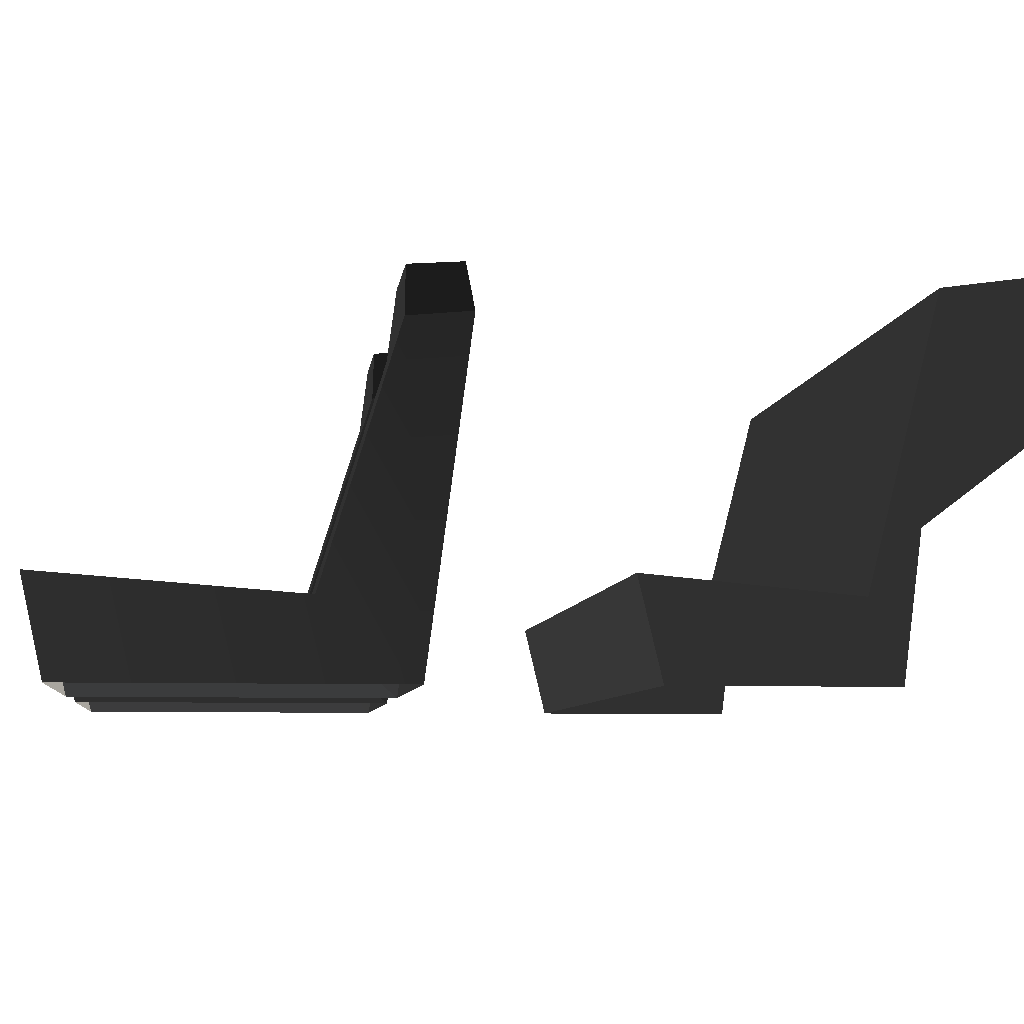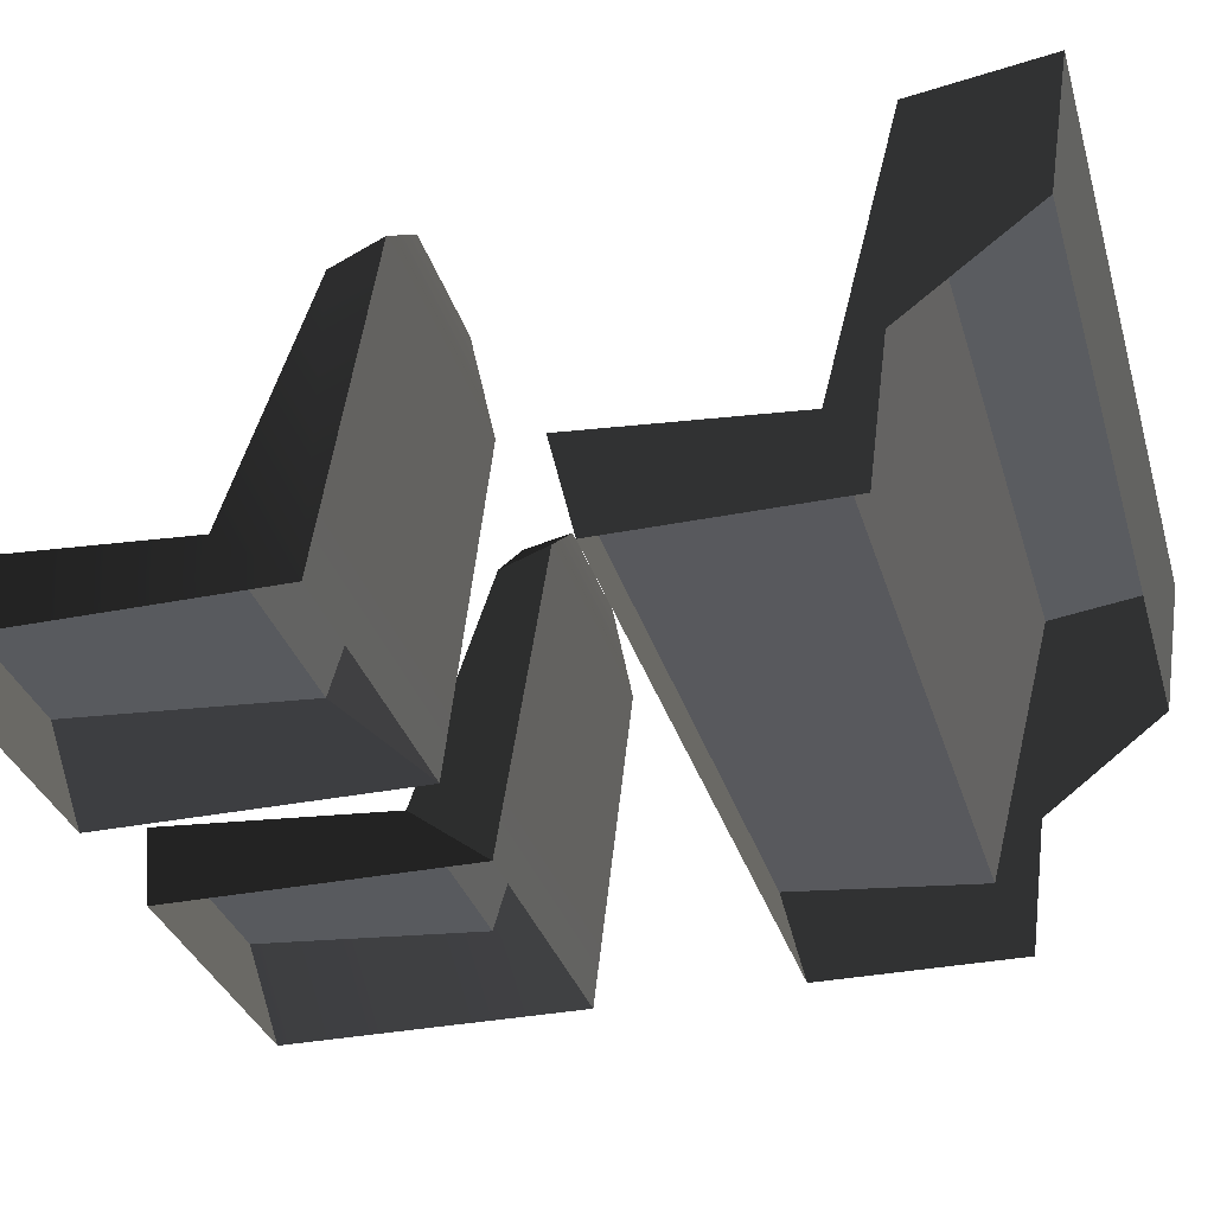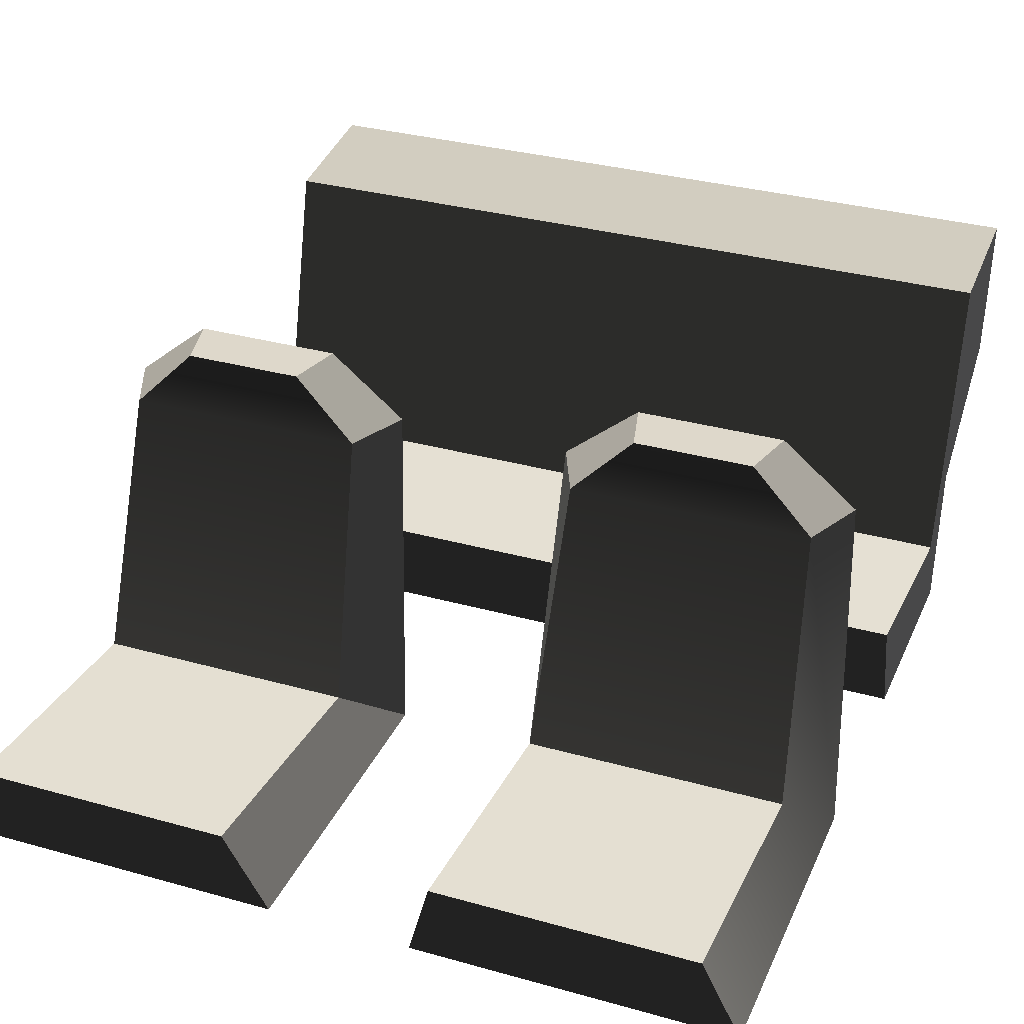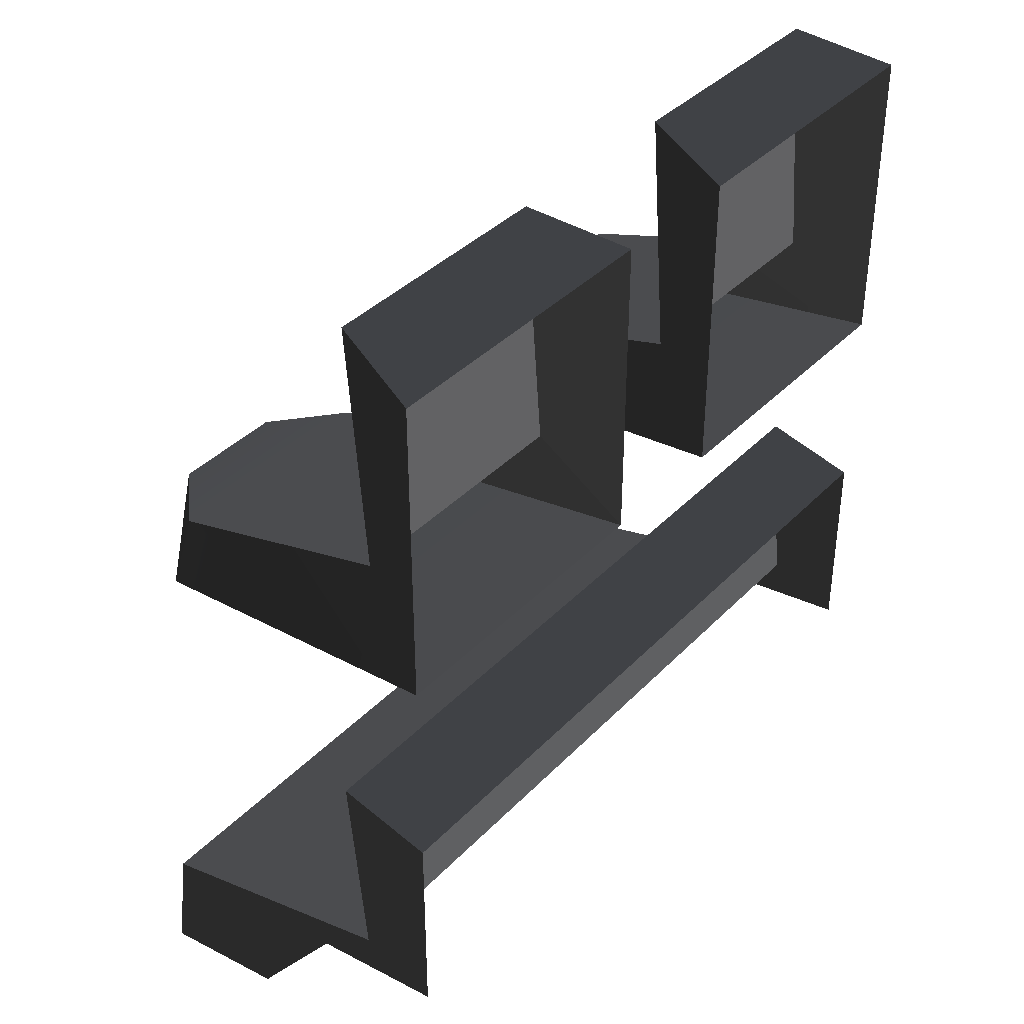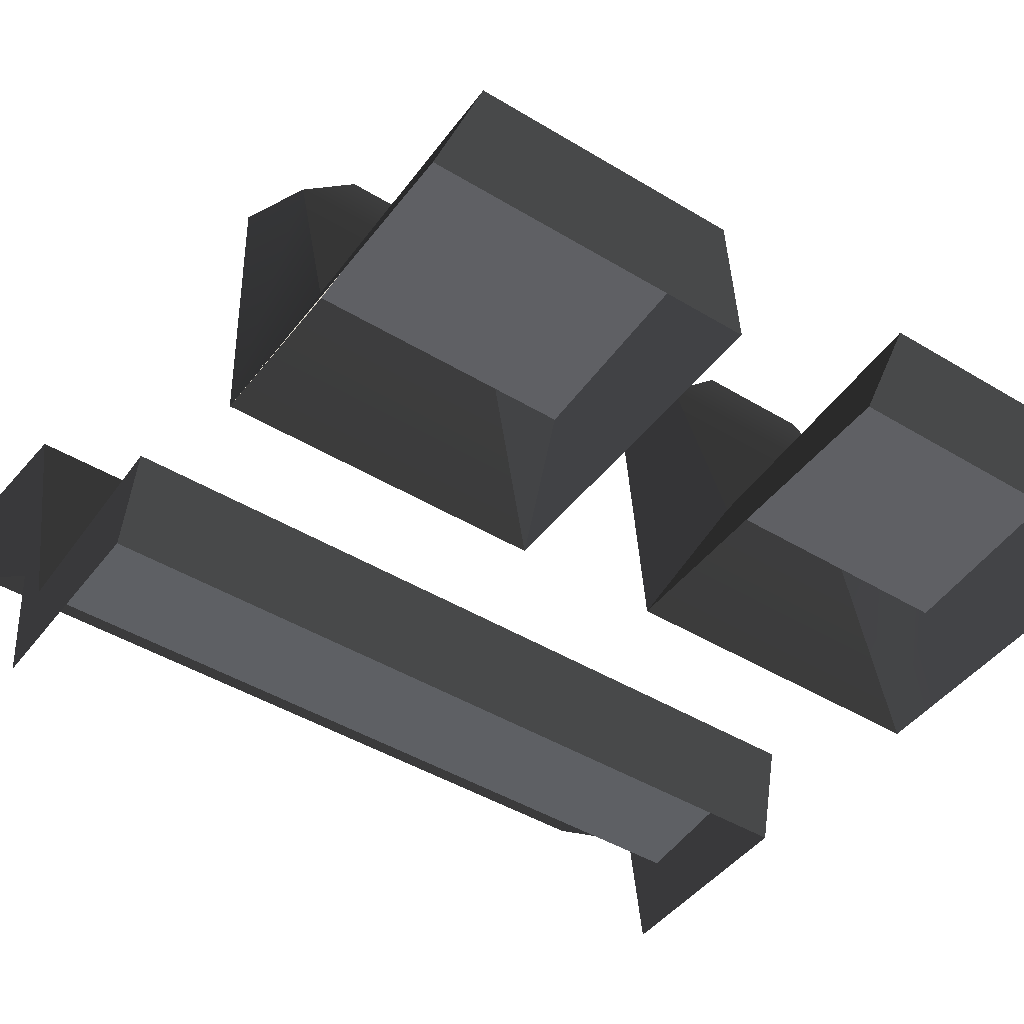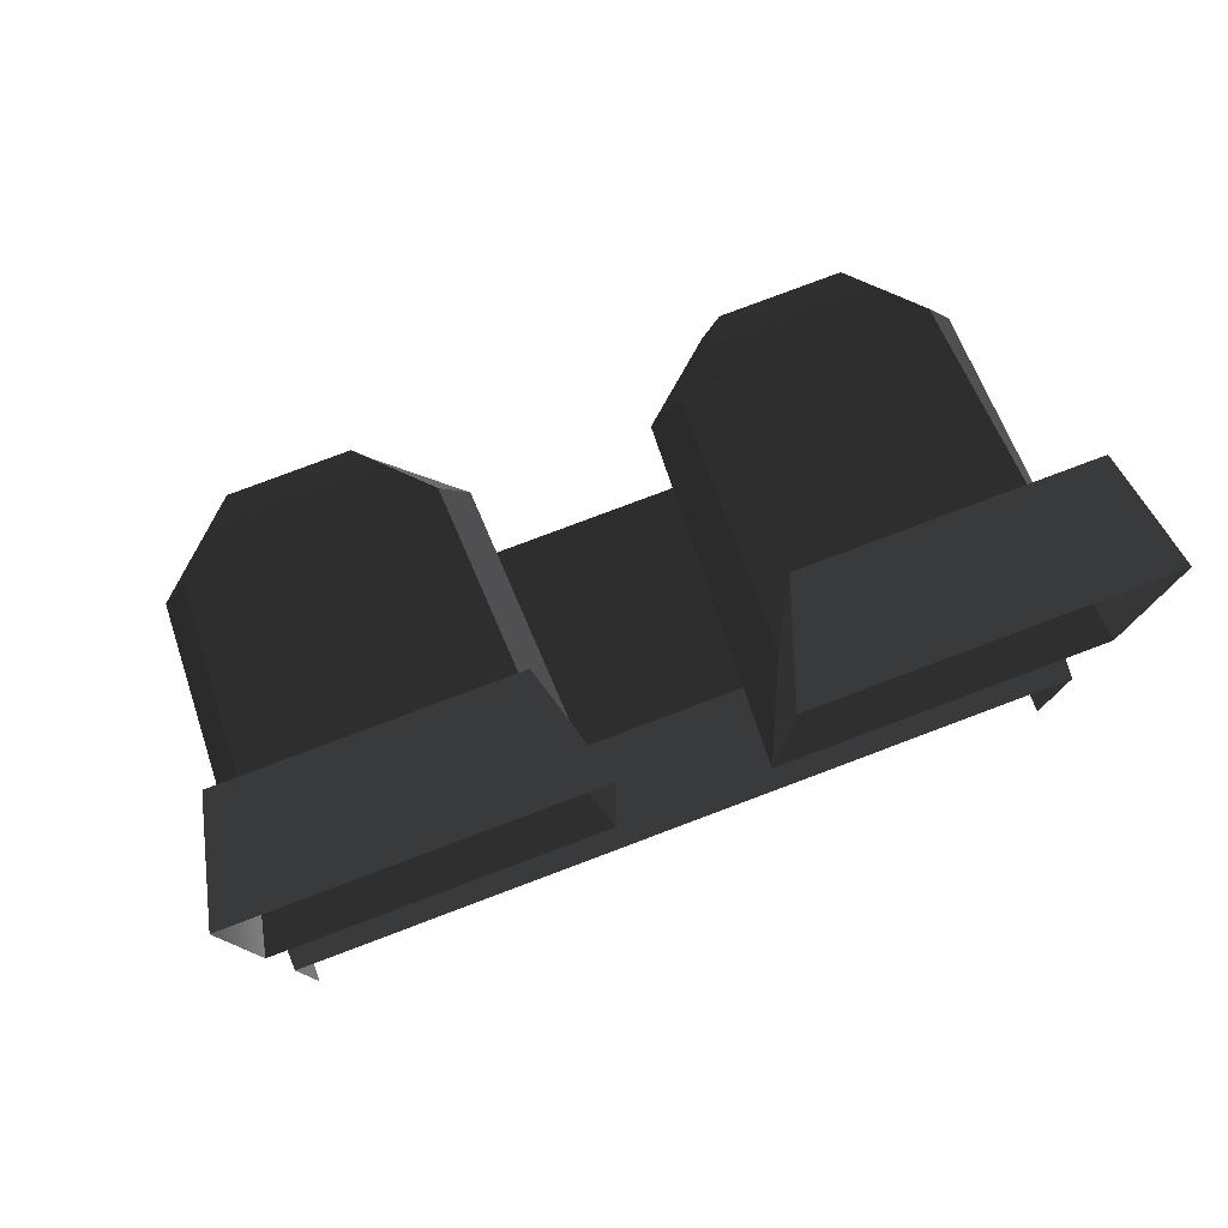
<metadata>
{"format":"obj","ext":"obj","renderer":"f3d","projection":"perspective","resolution":1024,"background":"white","views":[{"elev":-6.6,"azim":83.1,"up":"+Y"},{"elev":-32.5,"azim":105.7,"up":"+Y"},{"elev":32.5,"azim":21.3,"up":"+Y"},{"elev":38.3,"azim":-51.8,"up":"+Z"},{"elev":-45.3,"azim":-35.0,"up":"+Y"},{"elev":79.6,"azim":-20.6,"up":"+Z"}]}
</metadata>
<code>
v 0.7598 0.5415 -0.4089
v 0.7598 0.5043 -0.8131
v 0.7598 0.3494 -0.8745
v 0.7598 0.3494 -0.4548
v 0.7598 0.3494 -0.8745
v 0.7598 0.5043 -0.8131
v 0.7598 1.05 -0.9517
v 0.7598 0.6254 -0.91
v 0.7598 0.8163 -1.164
v 0.7598 1.085 -1.204
v 0.7598 1.085 -1.204
v 0.7598 1.05 -0.9517
v 4.23e-06 1.05 -0.9517
v 3.628e-06 1.085 -1.204
v -0.7598 1.085 -1.204
v -0.7598 1.05 -0.9517
v 0.7598 0.5415 -0.4089
v 0.7598 0.3494 -0.4548
v 3.817e-06 0.3494 -0.4548
v 3.84e-06 0.5415 -0.4089
v -0.7598 0.5415 -0.4089
v -0.7598 0.3494 -0.4548
v 3.628e-06 1.085 -1.204
v 4.219e-06 0.8163 -1.164
v 0.7598 0.8163 -1.164
v 0.7598 1.085 -1.204
v -0.7598 0.8163 -1.164
v -0.7598 1.085 -1.204
v 3.743e-06 0.5043 -0.8131
v 4.23e-06 1.05 -0.9517
v 0.7598 1.05 -0.9517
v 0.7598 0.5043 -0.8131
v -0.7598 1.05 -0.9517
v -0.7598 0.5043 -0.8131
v 3.84e-06 0.5415 -0.4089
v 3.743e-06 0.5043 -0.8131
v 0.7598 0.5043 -0.8131
v 0.7598 0.5415 -0.4089
v -0.7598 0.5043 -0.8131
v -0.7598 0.5415 -0.4089
v -0.7598 0.5415 -0.4089
v -0.7598 0.3494 -0.4548
v -0.7598 0.3494 -0.8745
v -0.7598 0.5043 -0.8131
v -0.7598 0.3494 -0.8745
v -0.7598 0.6254 -0.91
v -0.7598 1.05 -0.9517
v -0.7598 0.5043 -0.8131
v -0.7598 0.8163 -1.164
v -0.7598 1.085 -1.204
v 0.6994 0.5415 0.6312
v 0.6994 0.5043 0.1356
v 0.7618 0.3494 -0.04544
v 0.7618 0.3494 0.5853
v 0.7618 0.3494 -0.04544
v 0.6994 0.5043 0.1356
v 0.6791 0.9941 -0.0159
v 0.7307 0.9952 -0.1344
v 0.589 1.113 -0.1319
v 0.5626 1.112 -0.0263
v 0.3375 1.112 -0.0263
v 0.3101 1.113 -0.1319
v 0.6994 0.5415 0.6312
v 0.7618 0.3494 0.5853
v 0.1405 0.3494 0.5853
v 0.2006 0.5415 0.6312
v 0.1685 0.9952 -0.1344
v 0.1405 0.3494 -0.04544
v 0.7618 0.3494 -0.04544
v 0.7307 0.9952 -0.1344
v 0.589 1.113 -0.1319
v 0.3101 1.113 -0.1319
v 0.2006 0.5043 0.1356
v 0.221 0.9941 -0.0159
v 0.6791 0.9941 -0.0159
v 0.6994 0.5043 0.1356
v 0.3375 1.112 -0.0263
v 0.5626 1.112 -0.0263
v 0.2006 0.5415 0.6312
v 0.2006 0.5043 0.1356
v 0.6994 0.5043 0.1356
v 0.6994 0.5415 0.6312
v 0.2006 0.5415 0.6312
v 0.1405 0.3494 0.5853
v 0.1405 0.3494 -0.04544
v 0.2006 0.5043 0.1356
v 0.2006 0.5043 0.1356
v 0.1405 0.3494 -0.04544
v 0.1685 0.9952 -0.1344
v 0.221 0.9941 -0.0159
v 0.7307 0.9952 -0.1344
v 0.6791 0.9941 -0.0159
v 0.5626 1.112 -0.0263
v 0.589 1.113 -0.1319
v 0.221 0.9941 -0.0159
v 0.1685 0.9952 -0.1344
v 0.3101 1.113 -0.1319
v 0.3375 1.112 -0.0263
v -0.6994 0.5415 0.6312
v -0.7618 0.3494 0.5853
v -0.7618 0.3494 -0.04544
v -0.6994 0.5043 0.1356
v -0.7618 0.3494 -0.04544
v -0.7307 0.9952 -0.1344
v -0.6791 0.9941 -0.0159
v -0.6994 0.5043 0.1356
v -0.589 1.113 -0.1319
v -0.3101 1.113 -0.1319
v -0.3375 1.112 -0.0263
v -0.5625 1.112 -0.0263
v -0.6994 0.5415 0.6312
v -0.2006 0.5415 0.6312
v -0.1405 0.3494 0.5853
v -0.7618 0.3494 0.5853
v -0.1685 0.9952 -0.1344
v -0.7307 0.9952 -0.1344
v -0.7618 0.3494 -0.04544
v -0.1405 0.3494 -0.04544
v -0.589 1.113 -0.1319
v -0.3101 1.113 -0.1319
v -0.2006 0.5043 0.1356
v -0.6994 0.5043 0.1356
v -0.6791 0.9941 -0.0159
v -0.221 0.9941 -0.0159
v -0.3375 1.112 -0.0263
v -0.5625 1.112 -0.0263
v -0.2006 0.5415 0.6312
v -0.6994 0.5415 0.6312
v -0.6994 0.5043 0.1356
v -0.2006 0.5043 0.1356
v -0.2006 0.5415 0.6312
v -0.2006 0.5043 0.1356
v -0.1405 0.3494 -0.04544
v -0.1405 0.3494 0.5853
v -0.2006 0.5043 0.1356
v -0.221 0.9941 -0.0159
v -0.1685 0.9952 -0.1344
v -0.1405 0.3494 -0.04544
v -0.7307 0.9952 -0.1344
v -0.589 1.113 -0.1319
v -0.5625 1.112 -0.0263
v -0.6791 0.9941 -0.0159
v -0.221 0.9941 -0.0159
v -0.3375 1.112 -0.0263
v -0.3101 1.113 -0.1319
v -0.1685 0.9952 -0.1344
g seats_10011_412
f 1 3 2
f 1 4 3
f 5 7 6
f 5 8 7
f 8 9 7
f 9 10 7
f 11 13 12
f 11 14 13
f 15 13 14
f 15 16 13
f 17 19 18
f 17 20 19
f 21 19 20
f 21 22 19
f 23 25 24
f 23 26 25
f 23 24 27
f 23 27 28
f 29 31 30
f 29 32 31
f 29 30 33
f 29 33 34
f 35 37 36
f 35 38 37
f 35 36 39
f 35 39 40
f 41 43 42
f 41 44 43
f 45 47 46
f 45 48 47
f 46 47 49
f 49 47 50
f 51 53 52
f 51 54 53
f 55 57 56
f 55 58 57
f 59 61 60
f 59 62 61
f 63 65 64
f 63 66 65
f 67 69 68
f 67 70 69
f 67 71 70
f 67 72 71
f 73 75 74
f 73 76 75
f 75 77 74
f 75 78 77
f 79 81 80
f 79 82 81
f 83 85 84
f 83 86 85
f 87 89 88
f 87 90 89
f 91 93 92
f 91 94 93
f 95 97 96
f 95 98 97
f 99 101 100
f 99 102 101
f 103 105 104
f 103 106 105
f 107 109 108
f 107 110 109
f 111 113 112
f 111 114 113
f 115 117 116
f 115 118 117
f 115 116 119
f 115 119 120
f 121 123 122
f 121 124 123
f 123 124 125
f 123 125 126
f 127 129 128
f 127 130 129
f 131 133 132
f 131 134 133
f 135 137 136
f 135 138 137
f 139 141 140
f 139 142 141
f 143 145 144
f 143 146 145

</code>
